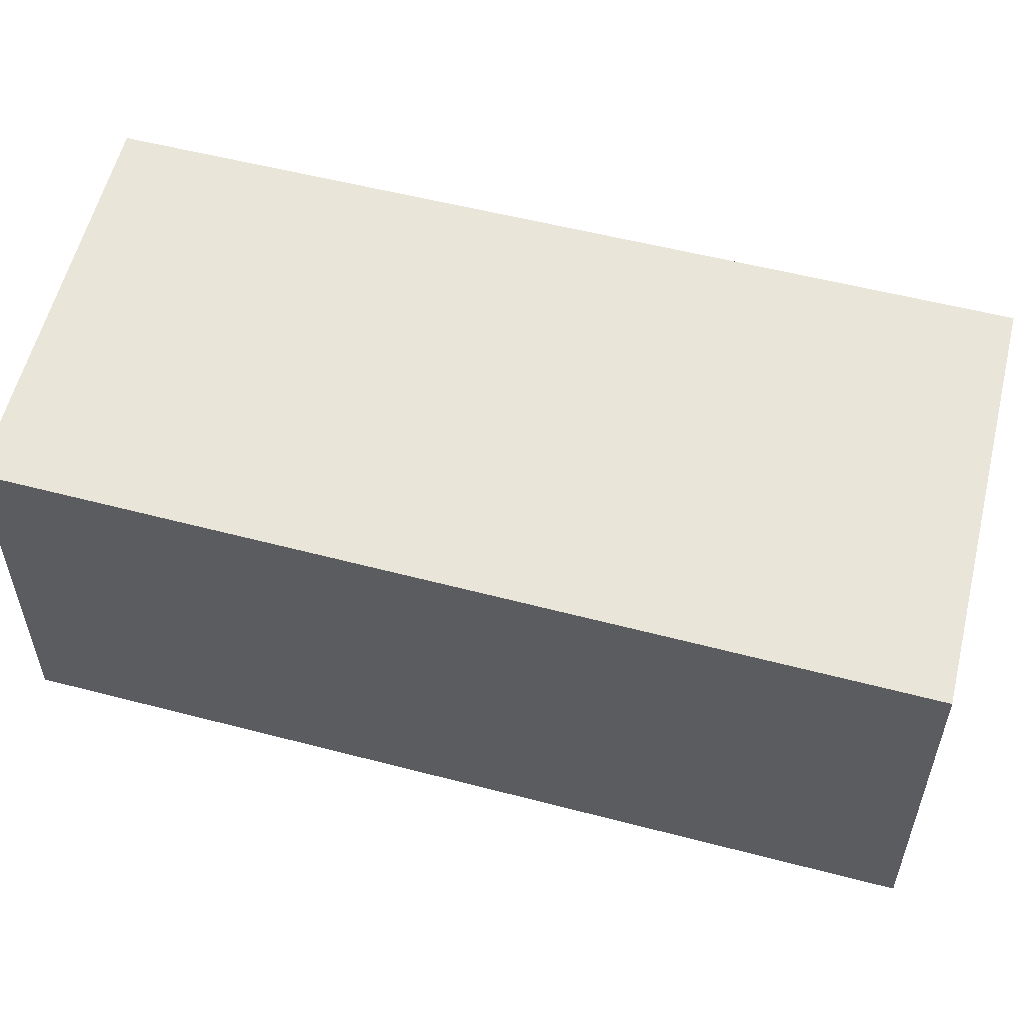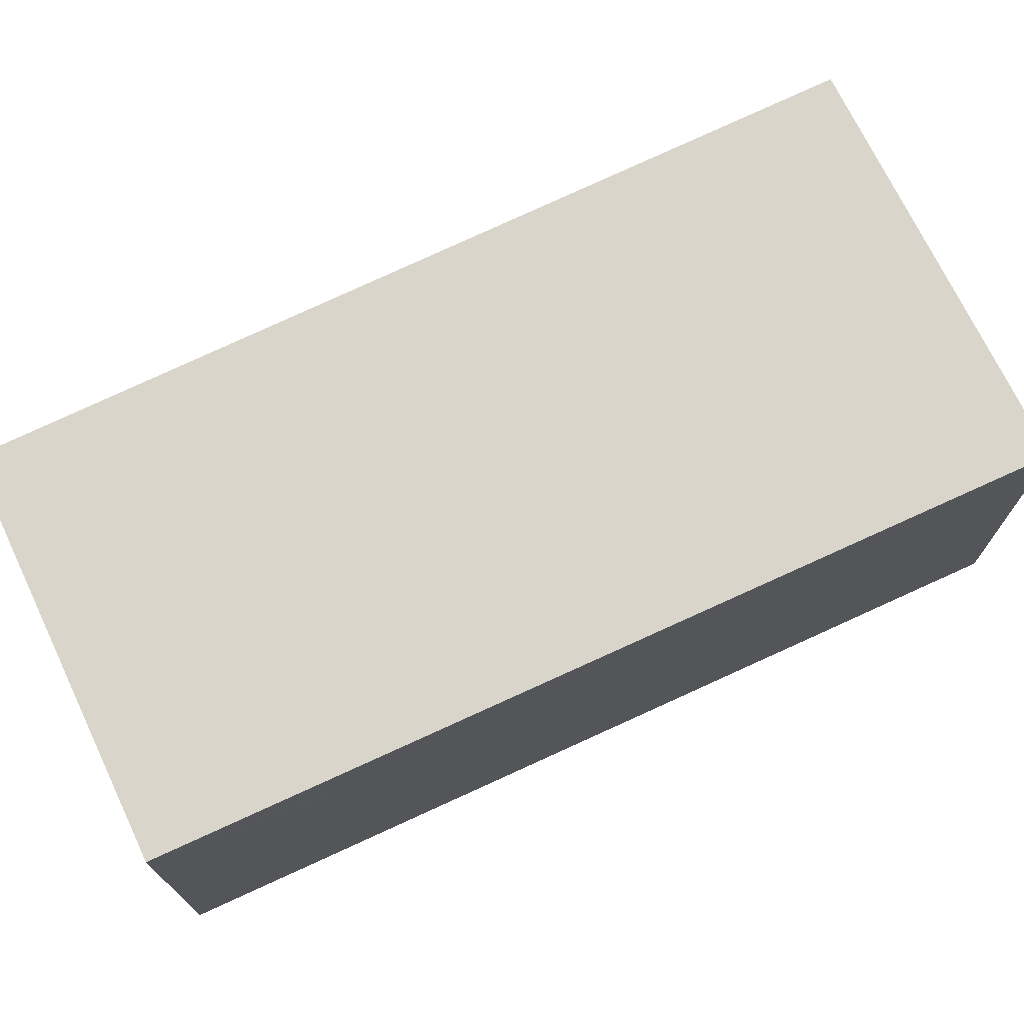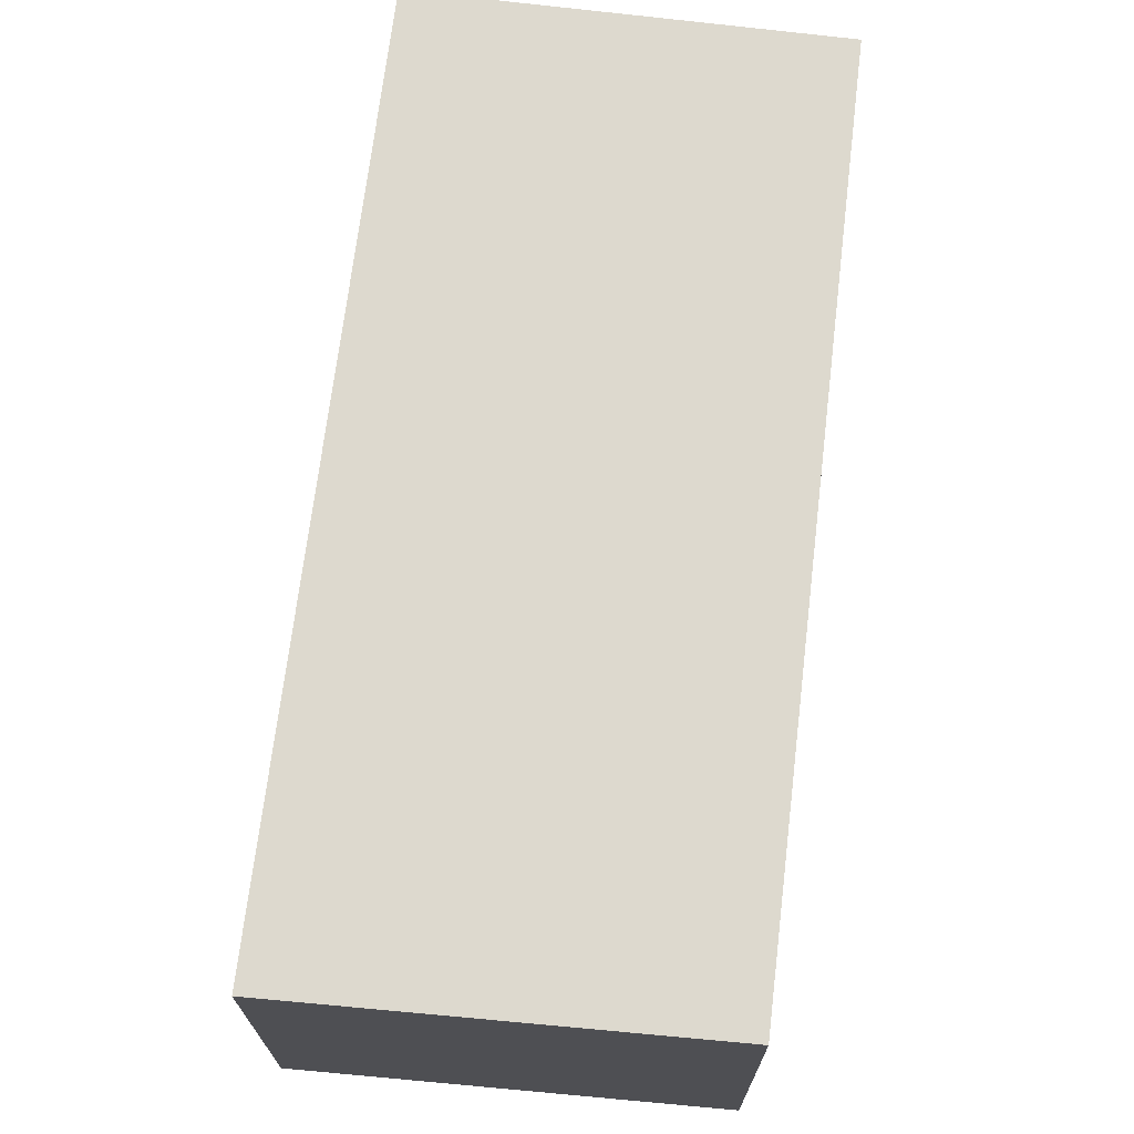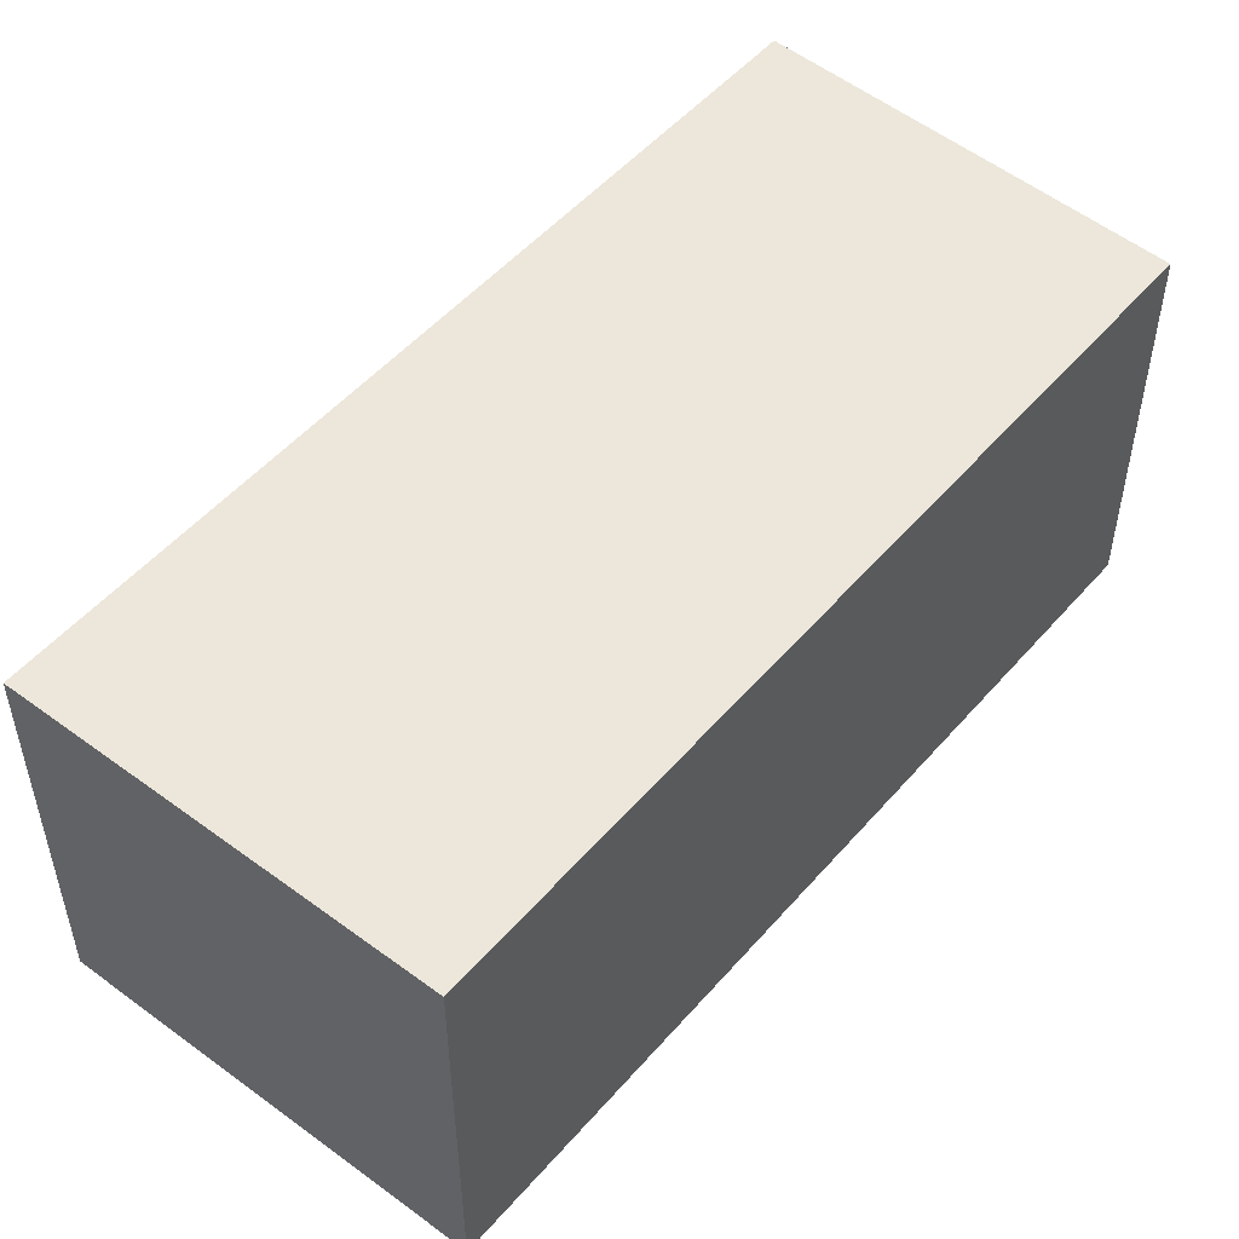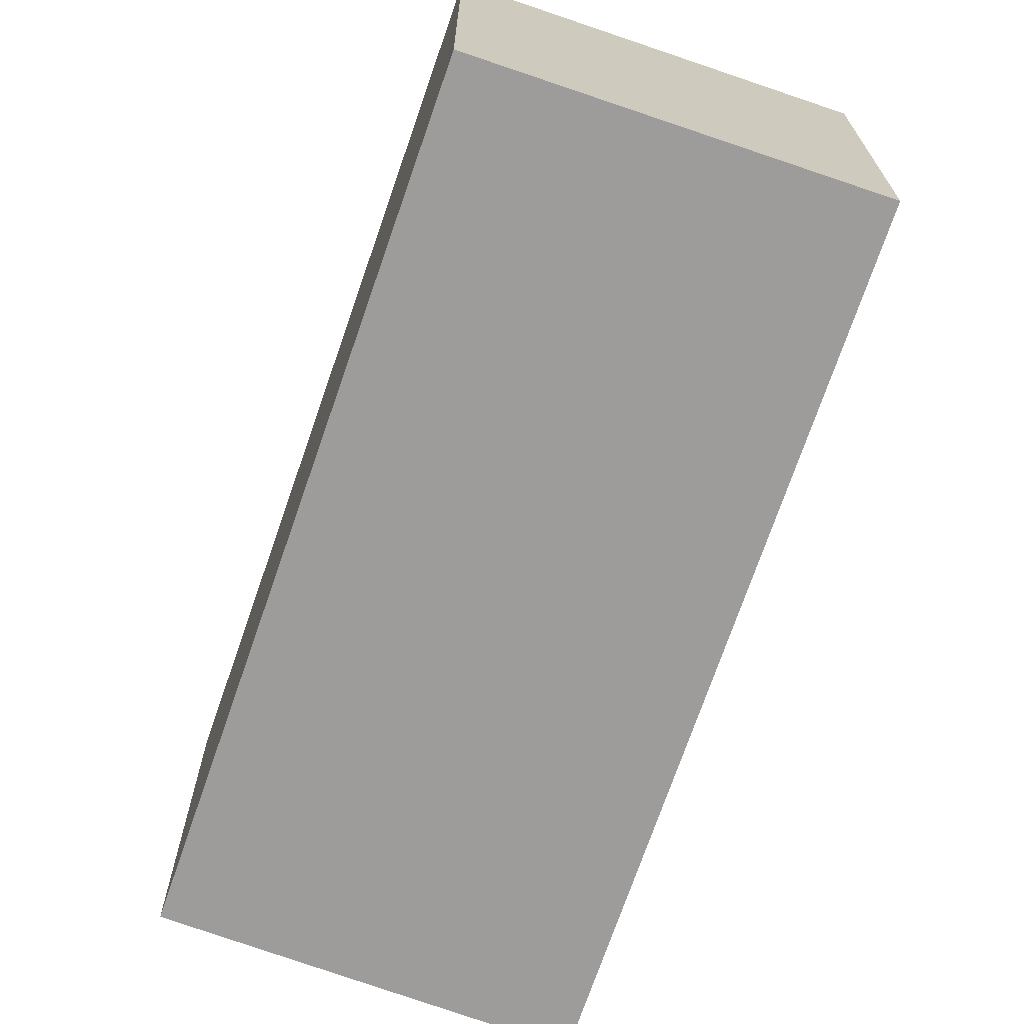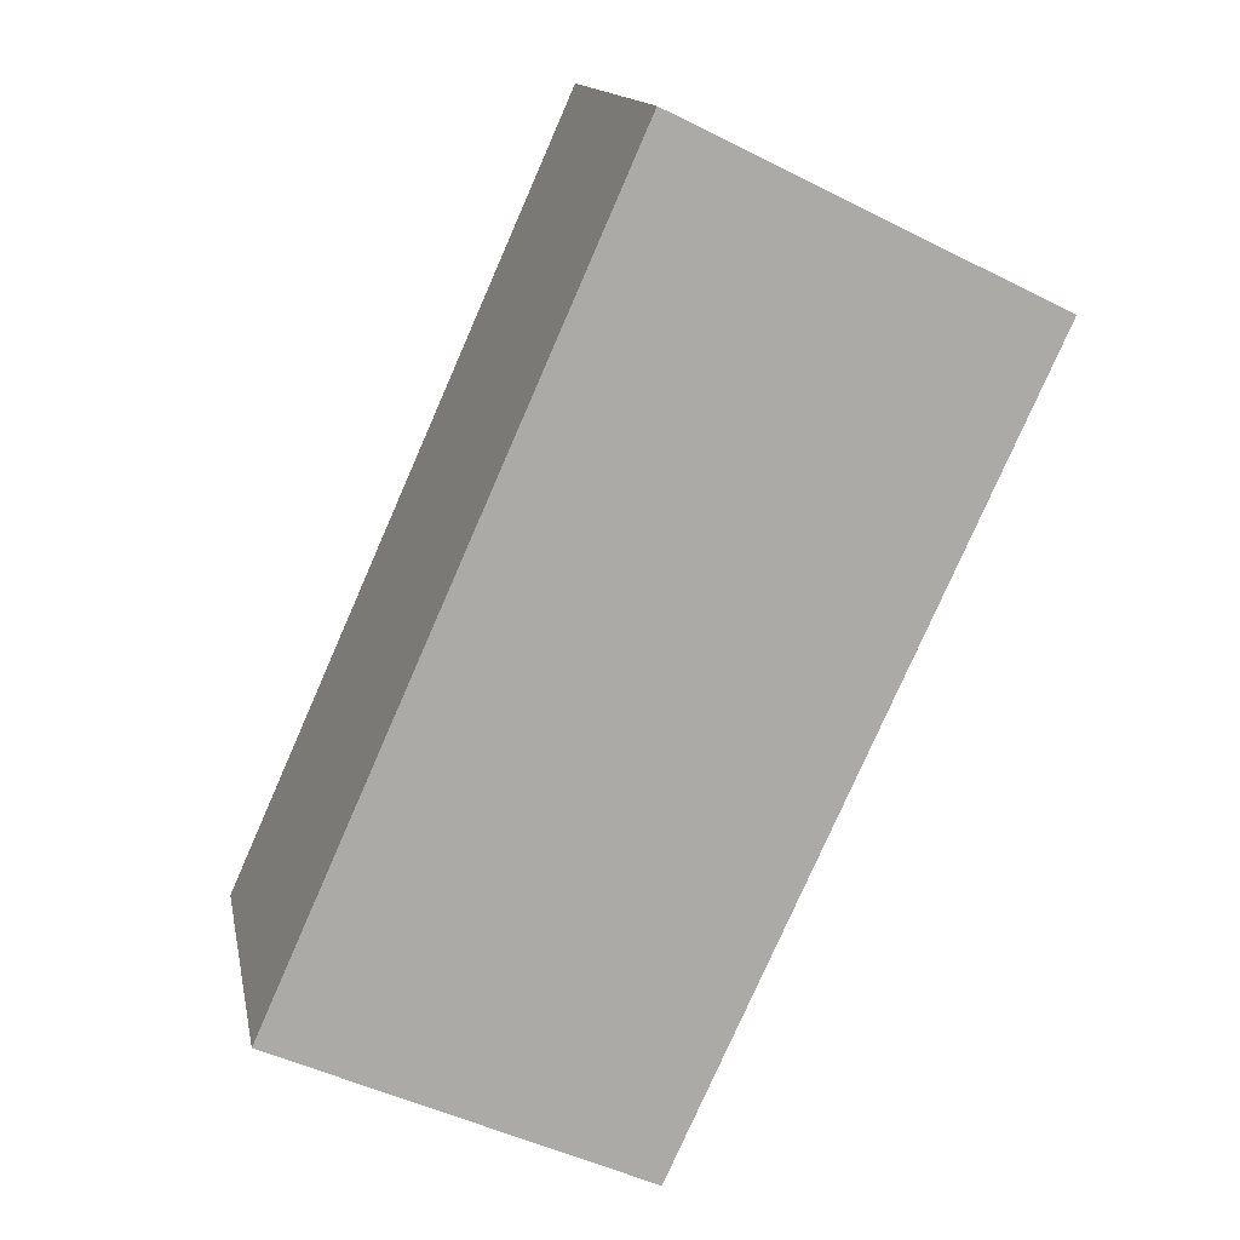
<metadata>
{"format":"obj","ext":"obj","renderer":"f3d","projection":"perspective","resolution":1024,"background":"white","views":[{"elev":58.2,"azim":-50.8,"up":"+Y"},{"elev":74.3,"azim":-90.6,"up":"+Y"},{"elev":71.8,"azim":31.3,"up":"+Y"},{"elev":53.1,"azim":64.5,"up":"+Y"},{"elev":-70.1,"azim":-174.4,"up":"+Y"},{"elev":14.3,"azim":-10.9,"up":"+Z"}]}
</metadata>
<code>
v  0 2.875 1.76e-16
v  2.774 2.875 -1.074
v  2.705 2.875 -1.225
v  5.387 2.875 4.596
v  0.068 2.875 0.152
v  2.646 2.875 5.937
v  2.646 -3.635e-16 5.937
v  5.387 -2.814e-16 4.596
v  2.774 6.576e-17 -1.074
v  2.705 7.501e-17 -1.225
v  0 0 0
v  0.068 -9.307e-18 0.152
g defaultobject
f 1 2 3
f 2 1 4
f 4 1 5
f 4 5 6
f 7 4 6
f 4 7 8
f 8 2 4
f 2 8 9
f 2 9 3
f 3 9 10
f 10 1 3
f 1 10 11
f 5 7 6
f 7 5 1
f 7 1 12
f 12 1 11
f 9 11 10
f 11 9 8
f 11 8 12
f 12 8 7

</code>
